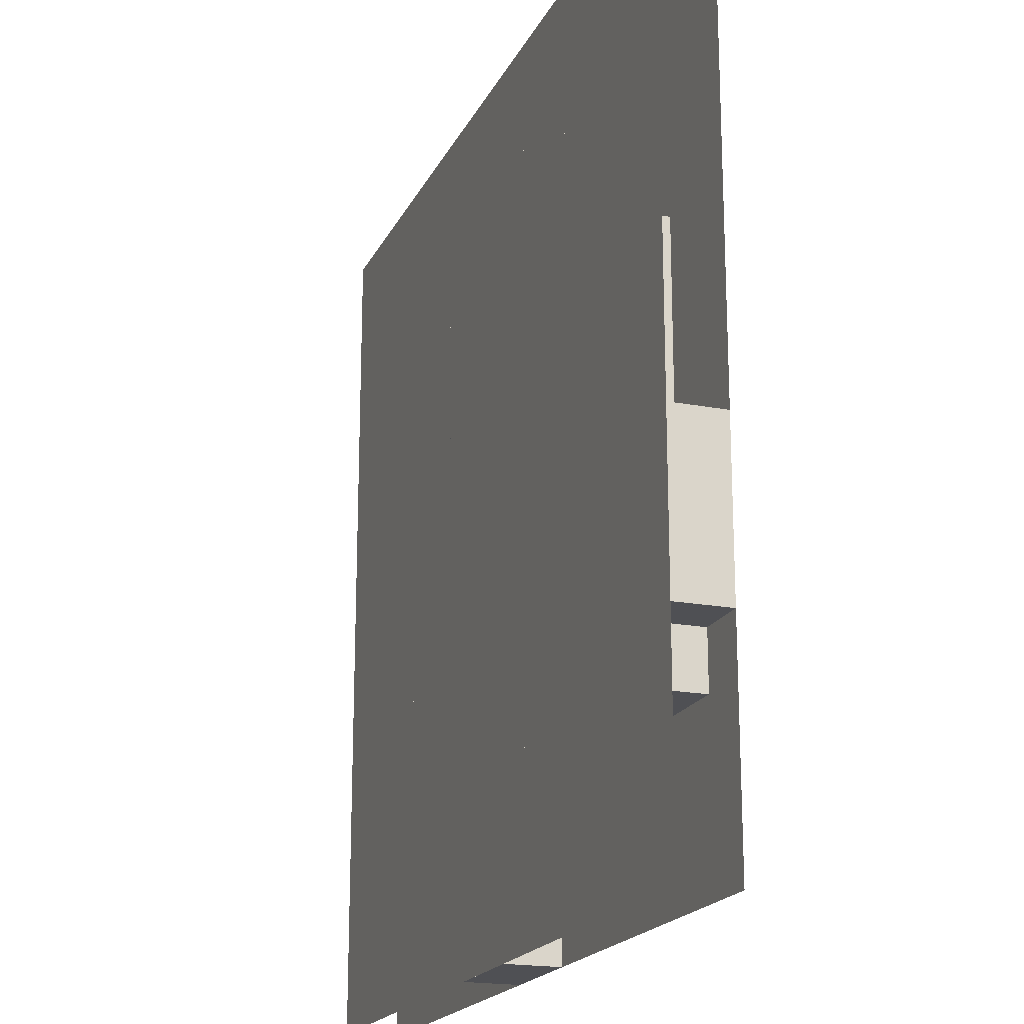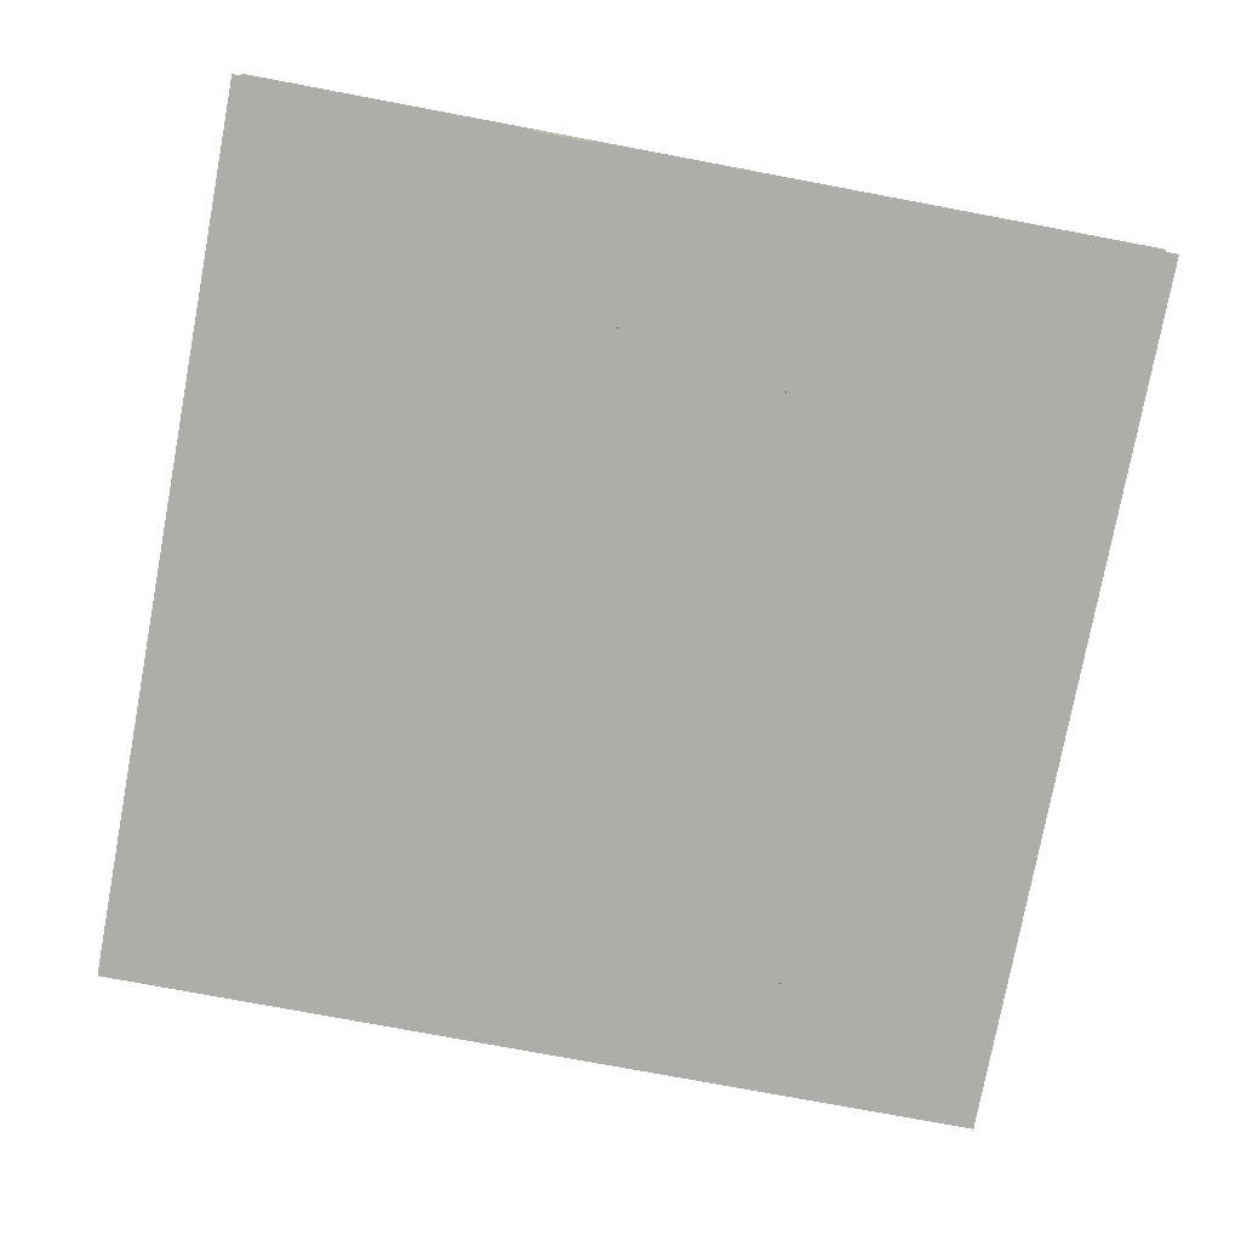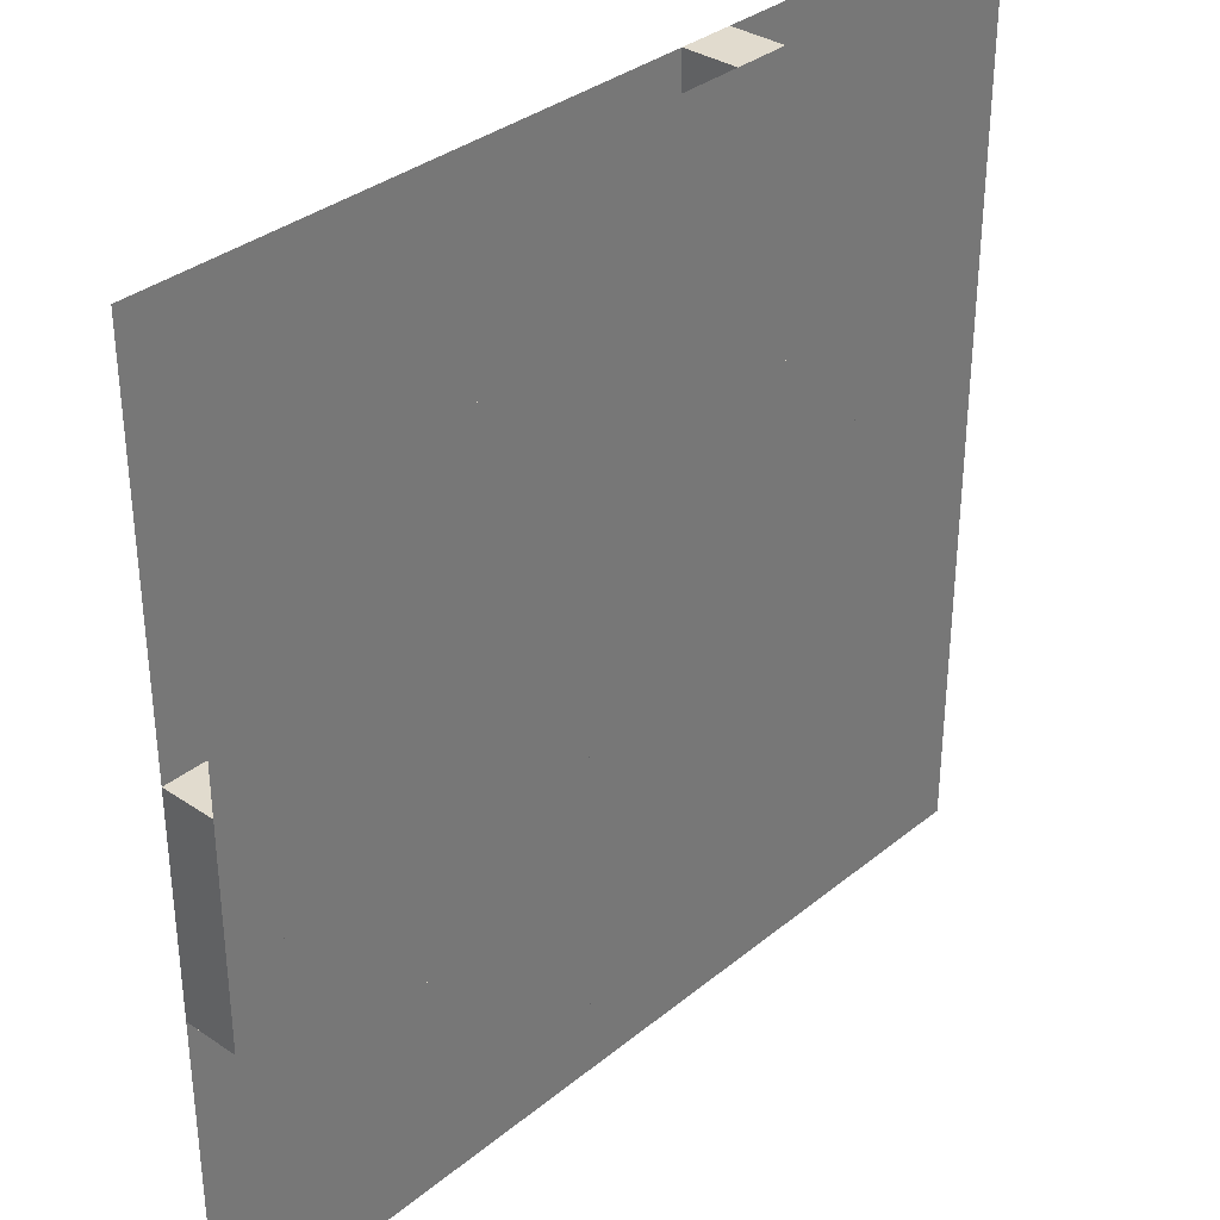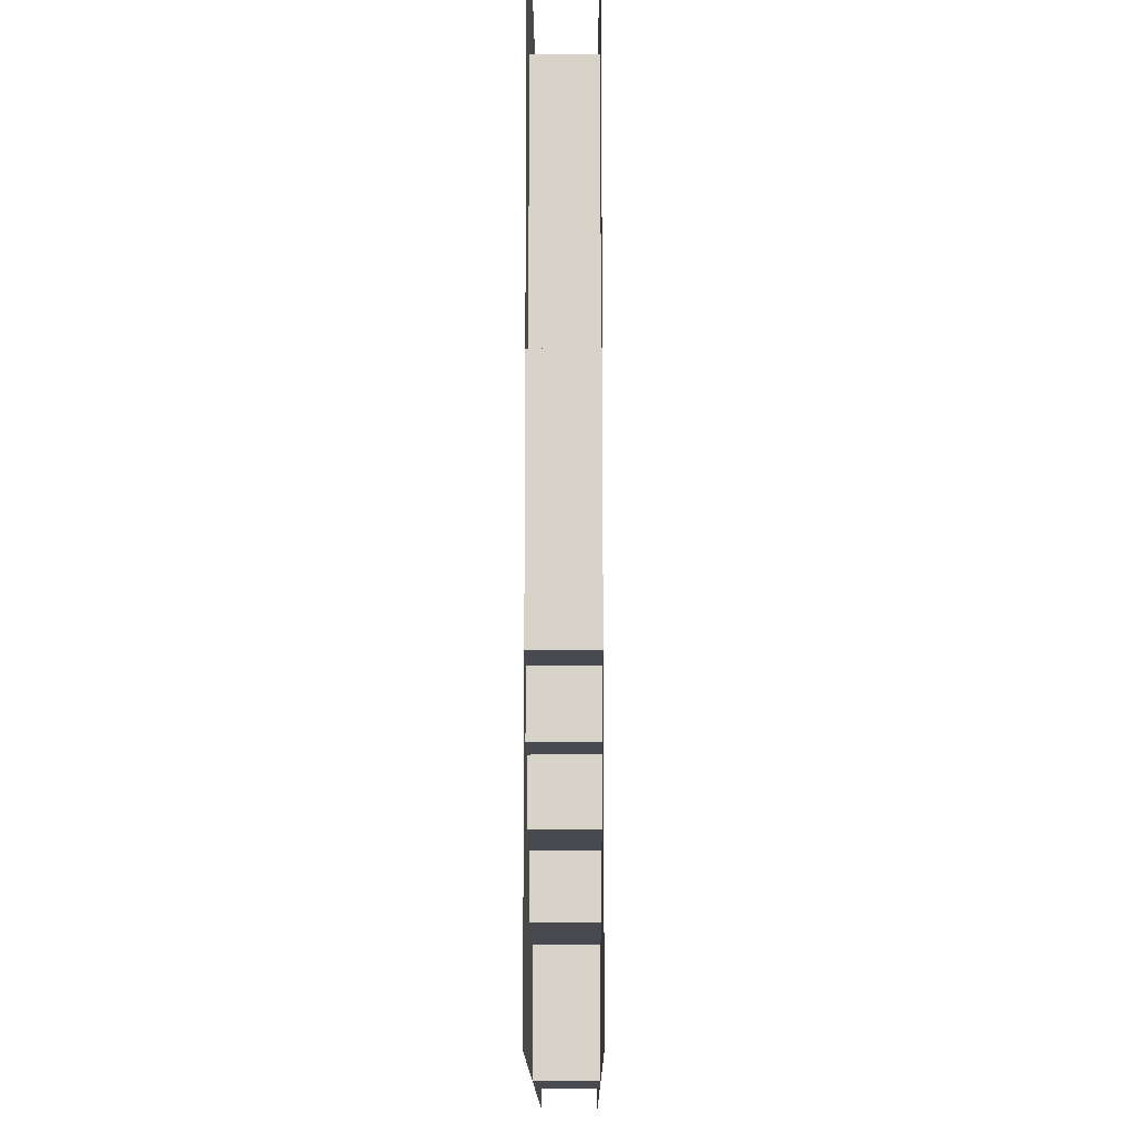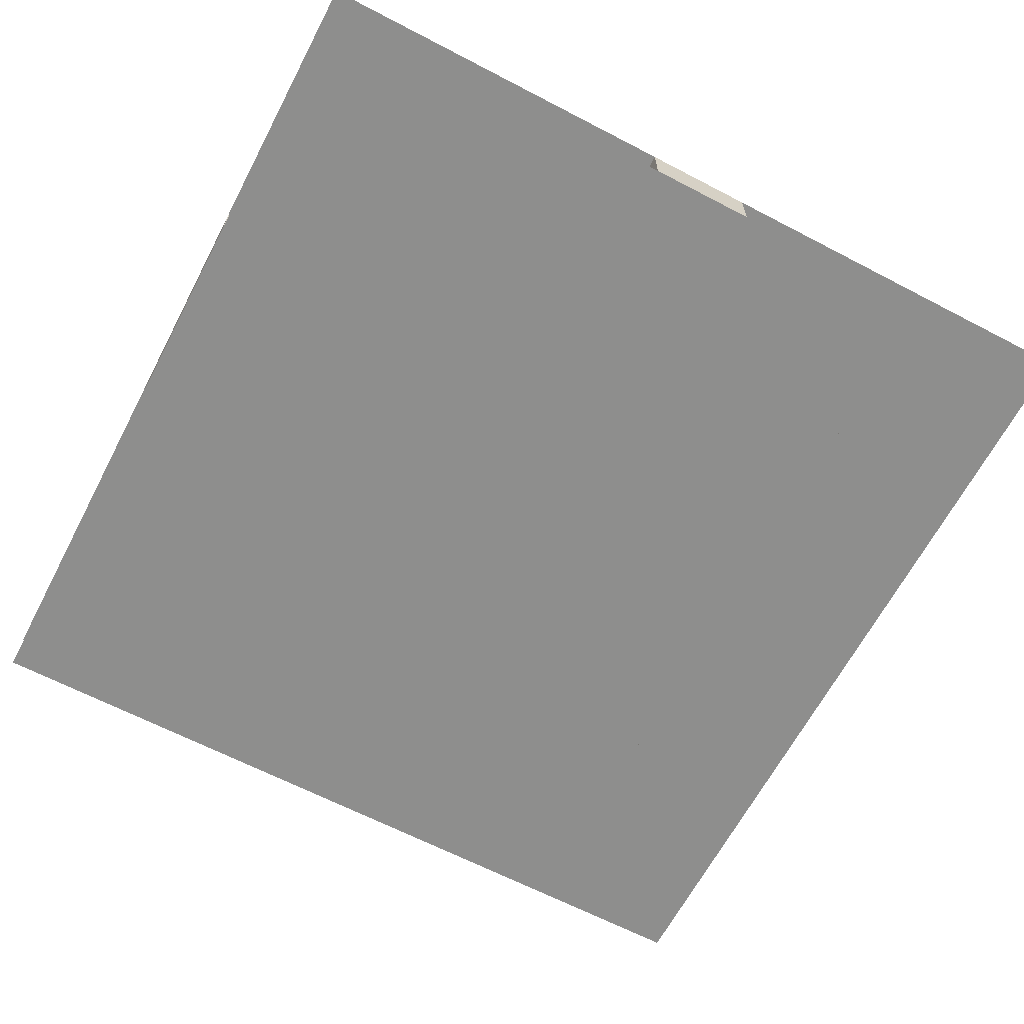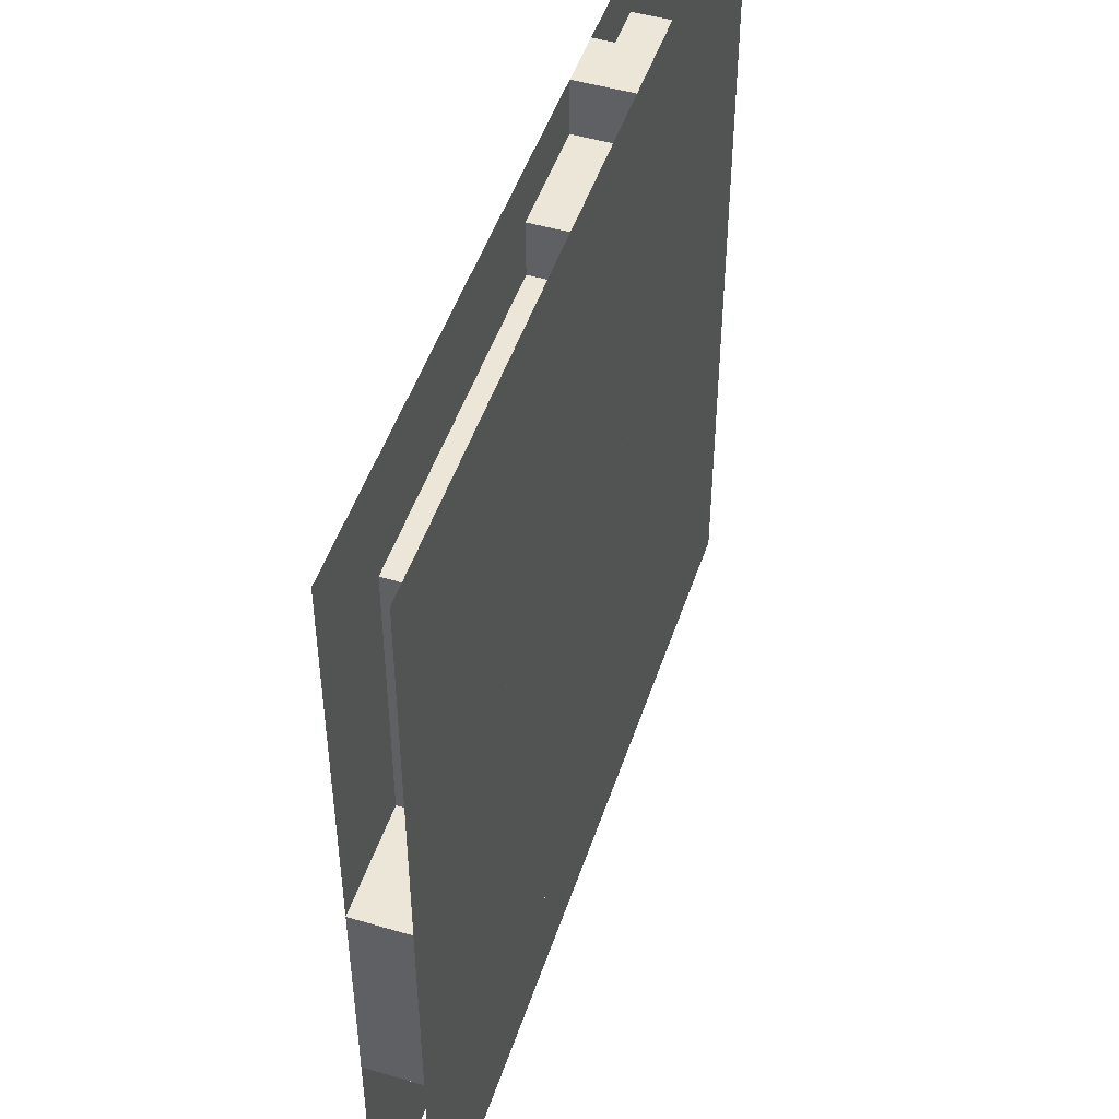
<metadata>
{"format":"obj","ext":"obj","renderer":"f3d","projection":"perspective","resolution":1024,"background":"white","views":[{"elev":-19.2,"azim":70.4,"up":"+Y"},{"elev":-77.1,"azim":169.4,"up":"+Z"},{"elev":33.9,"azim":-47.6,"up":"+Y"},{"elev":-13.5,"azim":-89.7,"up":"+Y"},{"elev":-64.8,"azim":-27.7,"up":"+Z"},{"elev":48.8,"azim":-71.9,"up":"+Y"}]}
</metadata>
<code>
v 1 1 0.4688
v 1 0 0.4688
v 0 0 0.4688
v 0 1 0.4688
v 0 1 0.5312
v 0 0 0.5312
v 1 0 0.5312
v 1 1 0.5312
v 0.625 1 0.4688
v 0.625 1 0.5312
v 0.6875 1 0.5312
v 0.6875 1 0.4688
v 0.625 0.0625 0.4688
v 0.625 0.0625 0.5312
v 0.6875 0.1875 0.5312
v 0.6875 0.1875 0.4688
v 0.5 0.9375 0.4688
v 0.5 0.9375 0.5312
v 0.8125 0.9375 0.5312
v 0.8125 0.9375 0.4688
v 0.5 0.3125 0.4688
v 0.5 0.3125 0.5312
v 0.5625 0.9375 0.5312
v 0.5625 0 0.5312
v 0.5625 0 0.4688
v 0.5625 0.9375 0.4688
v 0.75 0.9375 0.4688
v 0.75 0.1875 0.4688
v 0.75 0.1875 0.5312
v 0.75 0.9375 0.5312
v 0.8125 0.125 0.5312
v 0.8125 0.125 0.4688
v 0.125 0.875 0.4688
v 0.125 0.875 0.5312
v 0.625 0.875 0.5312
v 0.625 0.875 0.4688
v 0.125 0.1875 0.4688
v 0.125 0.1875 0.5312
v 0.1875 0.875 0.5312
v 0.1875 0.4375 0.5312
v 0.1875 0.4375 0.4688
v 0.1875 0.875 0.4688
v 0.5 0.8125 0.5312
v 0.5 0.8125 0.4688
v 0.5625 0.8125 0.4688
v 0.5625 0.8125 0.5312
v 0.25 0.8125 0.4688
v 0.25 0.8125 0.5312
v 0.75 0.8125 0.5312
v 0.75 0.8125 0.4688
v 0.25 0.125 0.4688
v 0.25 0.125 0.5312
v 0.3125 0.8125 0.5312
v 0.3125 0.3125 0.5312
v 0.3125 0.3125 0.4688
v 0.3125 0.8125 0.4688
v 0.375 0.8125 0.4688
v 0.375 0.6875 0.4688
v 0.375 0.6875 0.5312
v 0.375 0.8125 0.5312
v 0.4375 0.8125 0.5312
v 0.4375 0.6875 0.5312
v 0.4375 0.6875 0.4688
v 0.4375 0.8125 0.4688
v 0.5625 0.75 0.5312
v 0.5625 0.75 0.4688
v 0.8125 0.75 0.4688
v 0.8125 0.75 0.5312
v 0.1875 0.75 0.4688
v 0.1875 0.75 0.5312
v 0.5 0.6875 0.5312
v 0.5 0.6875 0.4688
v 0.5625 0.6875 0.4688
v 0.5625 0.6875 0.5312
v 0.6875 0.75 0.4688
v 0.6875 0.3125 0.4688
v 0.6875 0.3125 0.5312
v 0.6875 0.75 0.5312
v 0.75 0.75 0.5312
v 0.75 0.0625 0.5312
v 0.75 0.0625 0.4688
v 0.75 0.75 0.4688
v 0.125 0.625 0.5312
v 0.125 0.625 0.4688
v 0.75 0.625 0.4688
v 0.75 0.625 0.5312
v 0.3125 0.6875 0.4688
v 0.3125 0.6875 0.5312
v 0.875 0.6875 0.5312
v 0.875 0.6875 0.4688
v 0.5 0.625 0.5312
v 0.5 0.625 0.4688
v 0.8125 0.6875 0.4688
v 0.8125 0.25 0.4688
v 0.8125 0.25 0.5312
v 0.8125 0.6875 0.5312
v 0.875 0.375 0.5312
v 0.875 0.375 0.4688
v 0.1875 0.5625 0.5312
v 0.1875 0.5625 0.4688
v 0.875 0.5625 0.4688
v 0.875 0.5625 0.5312
v 0.1875 0.625 0.4688
v 0.1875 0.625 0.5312
v 0.375 0.625 0.5312
v 0.375 0.5625 0.5312
v 0.375 0.5625 0.4688
v 0.375 0.625 0.4688
v 0.8125 0.625 0.5312
v 0.8125 0.625 0.4688
v 0 0.5625 0.4688
v 0 0.5625 0.5312
v 0.5 0.5625 0.5312
v 0.5 0.5625 0.4688
v 0 0.3125 0.4688
v 0 0.3125 0.5312
v 0.0625 0.5625 0.5312
v 0.0625 0.375 0.5312
v 0.0625 0.375 0.4688
v 0.0625 0.5625 0.4688
v 0.3125 0.5 0.5312
v 0.3125 0.5 0.4688
v 0.625 0.5 0.4688
v 0.625 0.5 0.5312
v 0.3125 0.5625 0.4688
v 0.3125 0.5625 0.5312
v 0.625 0.5625 0.5312
v 0.625 0.25 0.5312
v 0.625 0.25 0.4688
v 0.625 0.5625 0.4688
v 0.125 0.5 0.4688
v 0.125 0.5 0.5312
v 0.875 0.5 0.5312
v 0.875 0.5 0.4688
v 0.4375 0.5 0.4688
v 0.4375 0 0.4688
v 0.4375 0 0.5312
v 0.4375 0.5 0.5312
v 1 0.4375 0.5312
v 1 0.4375 0.4688
v 0.4375 0.375 0.5312
v 0.4375 0.375 0.4688
v 0.5 0.375 0.4688
v 0.5 0.375 0.5312
v 0.9375 0.4375 0.4688
v 0.9375 0.375 0.4688
v 0.9375 0.375 0.5312
v 0.9375 0.4375 0.5312
v 1 0.25 0.5312
v 1 0.25 0.4688
v 0.8125 0.3125 0.4688
v 0.8125 0.3125 0.5312
v 0.0625 0.25 0.5312
v 0.0625 0.25 0.4688
v 0.0625 0.3125 0.4688
v 0.0625 0.3125 0.5312
v 0.25 0.3125 0.5312
v 0.25 0.25 0.5312
v 0.25 0.25 0.4688
v 0.25 0.3125 0.4688
v 0.4375 0.3125 0.4688
v 0.4375 0.3125 0.5312
v 0.9375 0.1875 0.4688
v 0.9375 0.1875 0.5312
v 0.9375 0.25 0.5312
v 0.9375 0.25 0.4688
f 1 2 3 4
f 5 6 7 8
f 9 10 11 12
f 9 13 14 10
f 11 15 16 12
f 17 18 19 20
f 17 21 22 18
f 23 24 25 26
f 27 28 29 30
f 19 31 32 20
f 33 34 35 36
f 33 37 38 34
f 39 40 41 42
f 43 44 45 46
f 47 48 49 50
f 47 51 52 48
f 53 54 55 56
f 57 58 59 60
f 61 62 63 64
f 65 66 67 68
f 45 66 65 46
f 69 70 65 66
f 71 72 73 74
f 75 76 77 78
f 79 80 81 82
f 83 84 85 86
f 87 88 89 90
f 71 91 92 72
f 93 94 95 96
f 89 97 98 90
f 99 100 101 102
f 103 100 99 104
f 105 106 107 108
f 92 91 109 110
f 111 112 113 114
f 111 115 116 112
f 117 118 119 120
f 121 122 123 124
f 125 122 121 126
f 127 128 129 130
f 131 132 133 134
f 135 136 137 138
f 41 40 139 140
f 141 142 143 144
f 145 146 147 148
f 139 149 150 140
f 116 115 151 152
f 119 118 147 146
f 153 154 150 149
f 155 154 153 156
f 157 158 159 160
f 161 162 22 21
f 38 37 163 164
f 159 158 95 94
f 165 164 163 166
f 52 51 32 31
f 16 15 29 28
f 14 13 81 80
f 137 136 25 24

</code>
